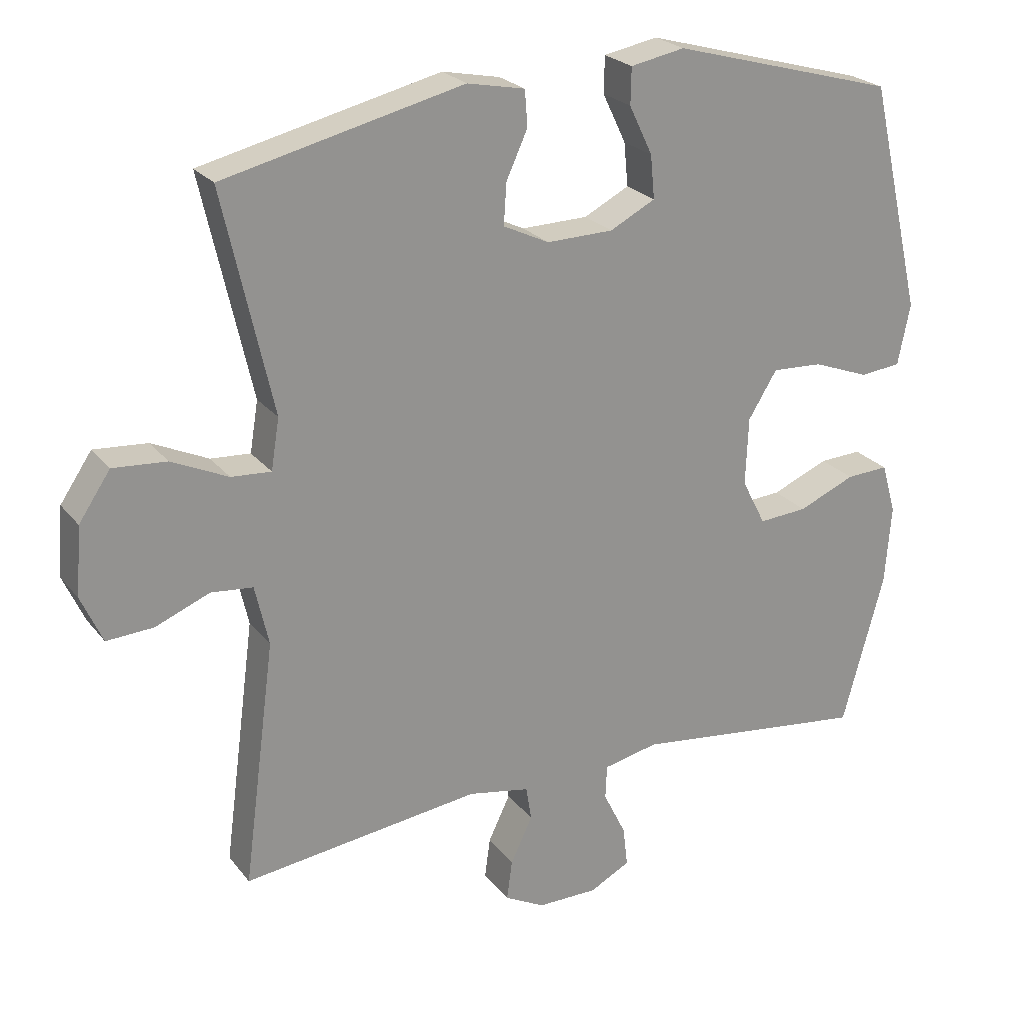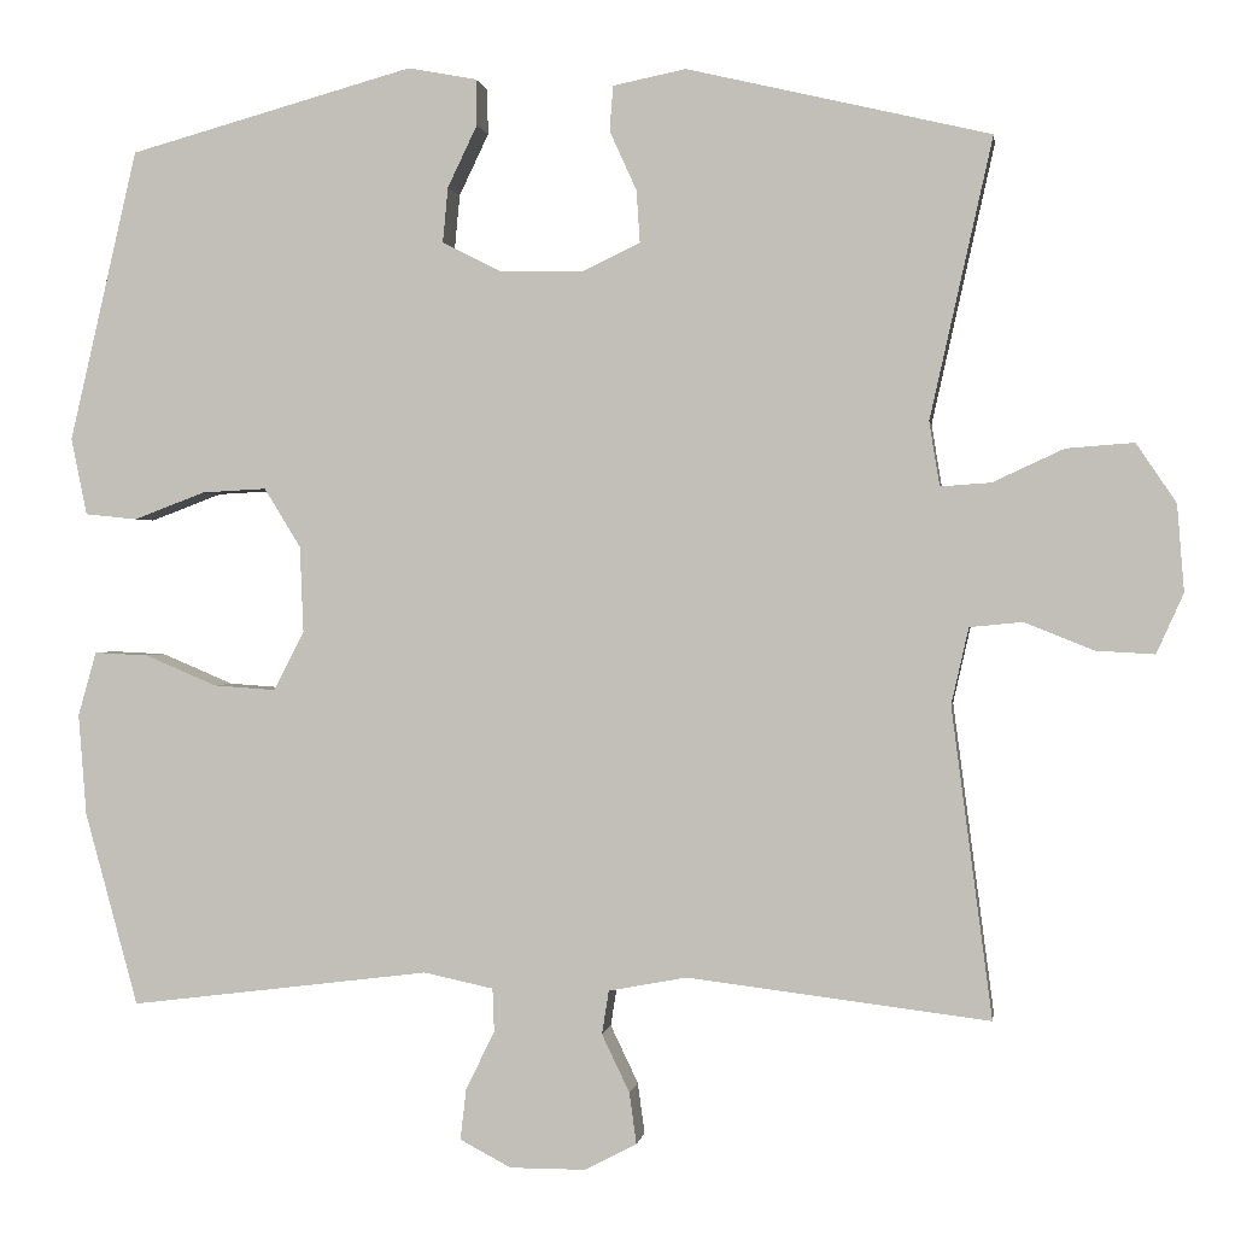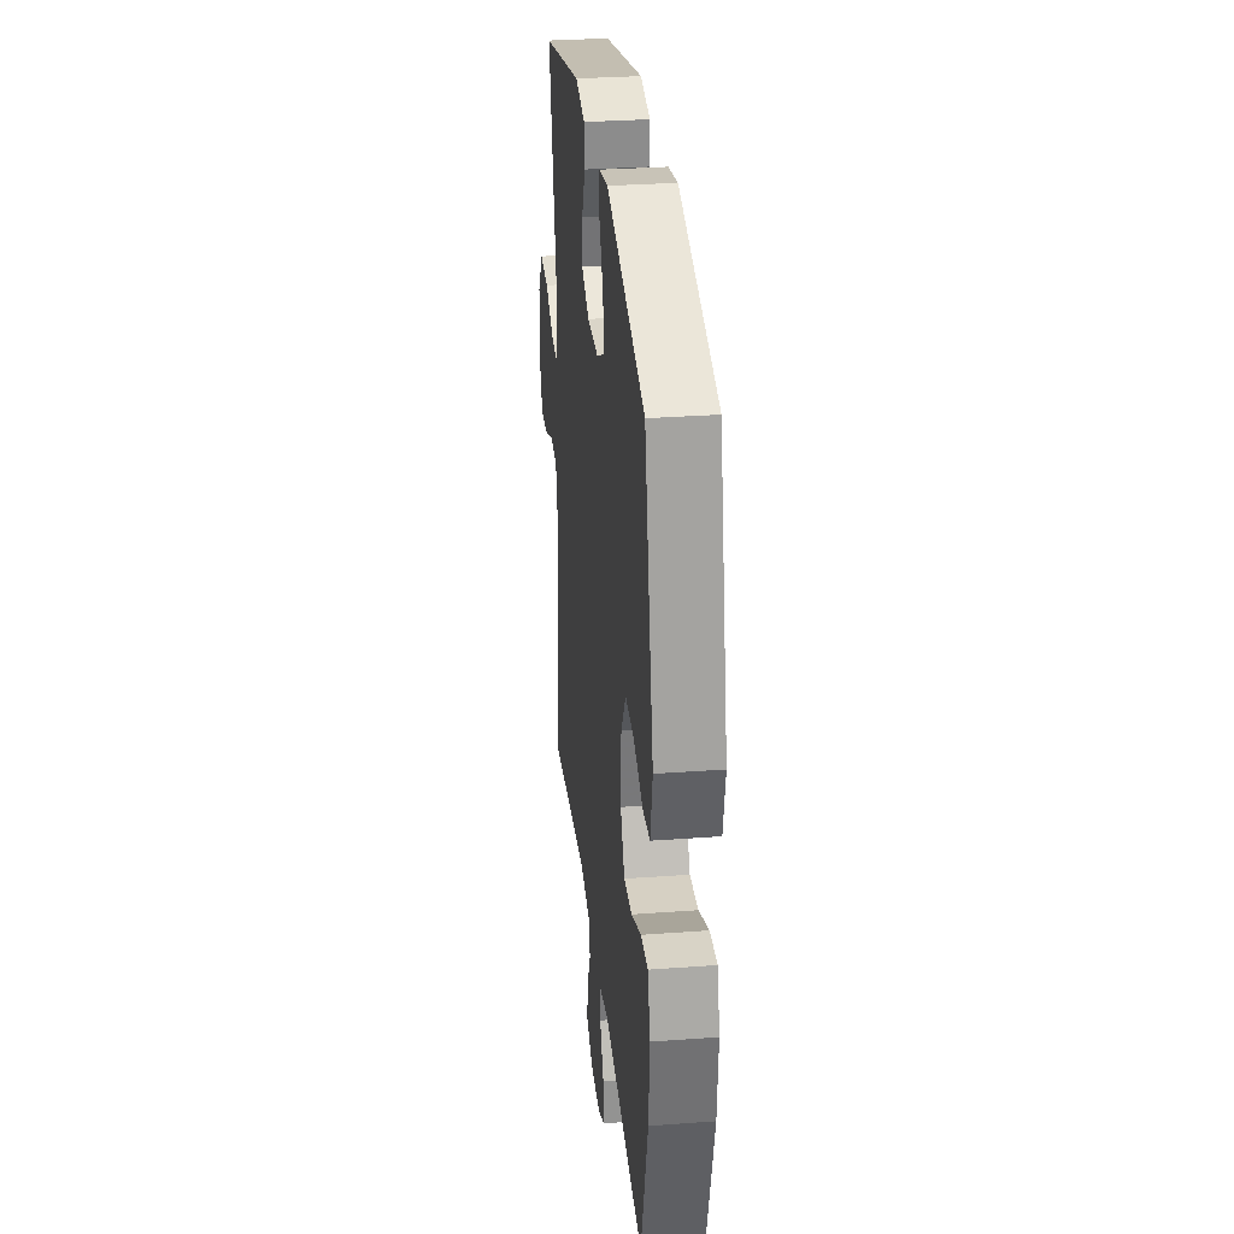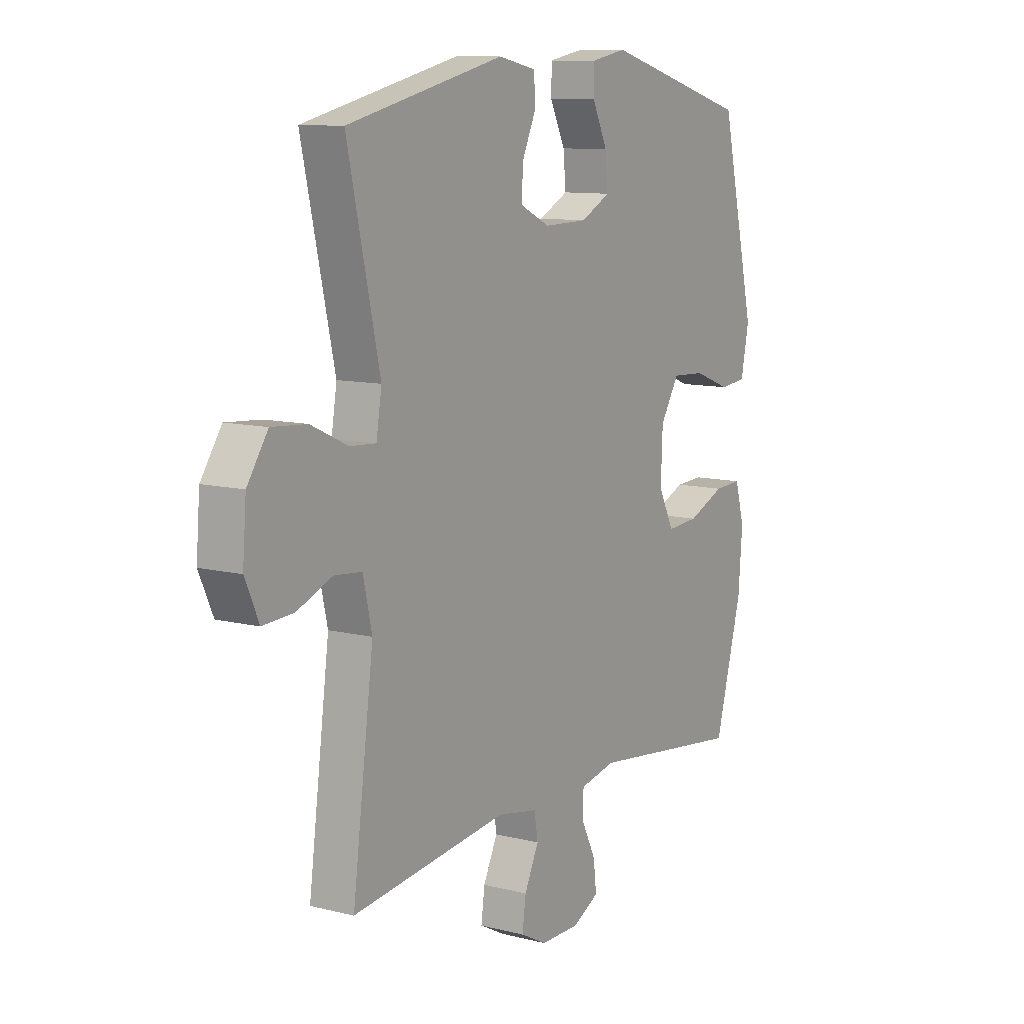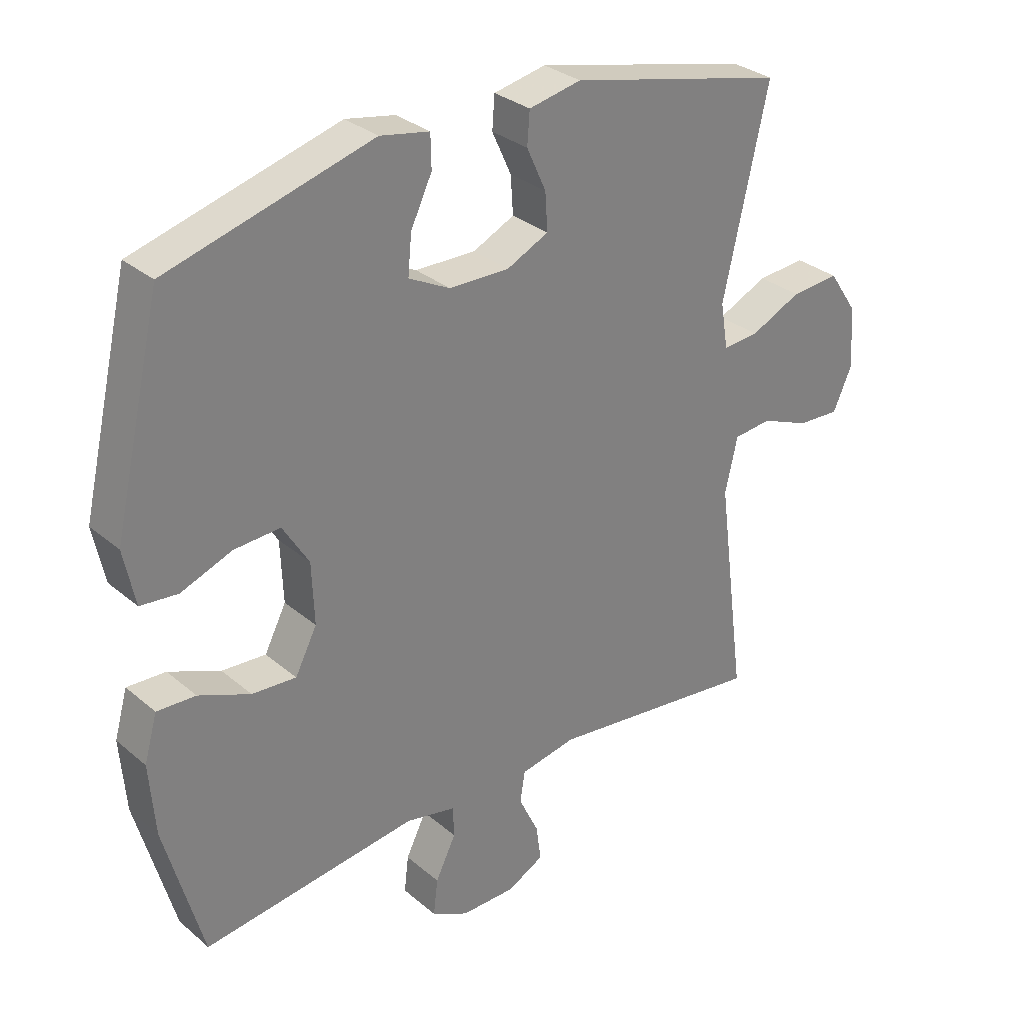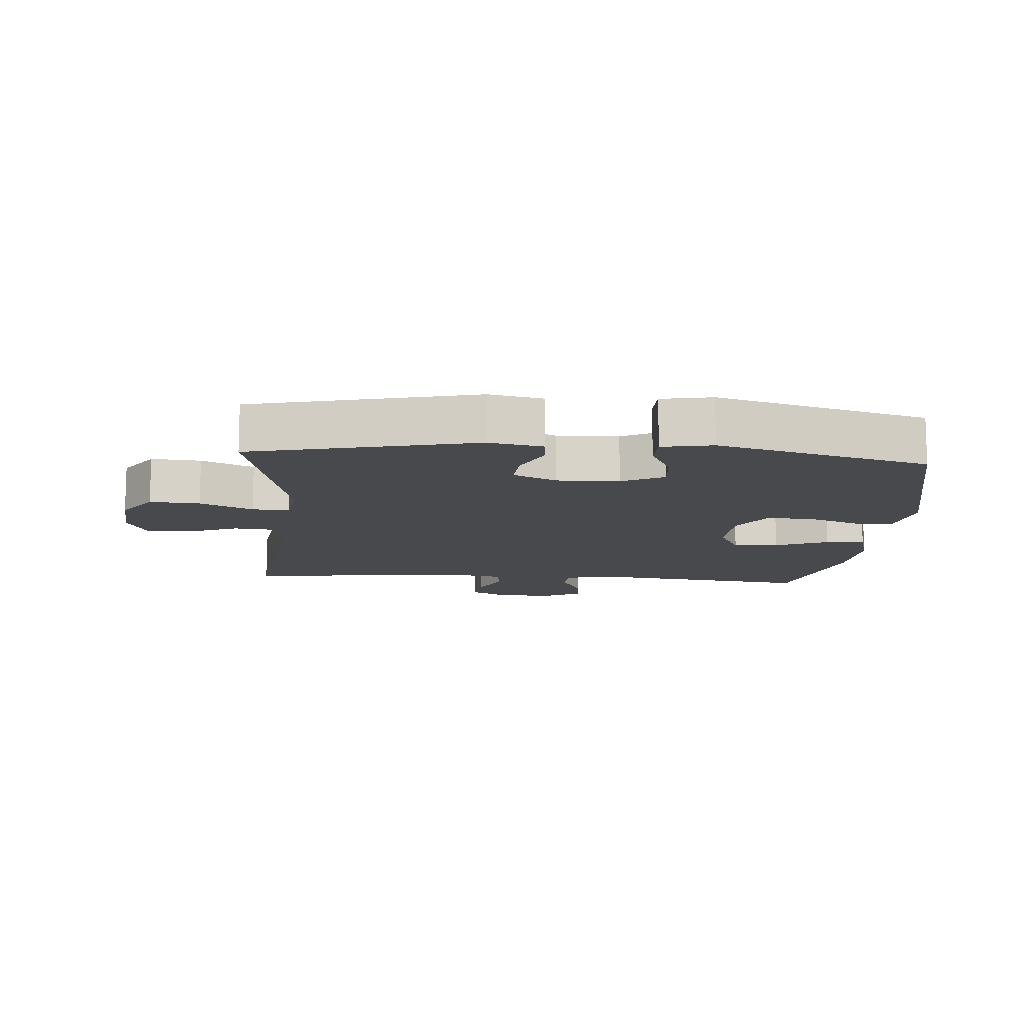
<metadata>
{"format":"obj","ext":"obj","renderer":"f3d","projection":"perspective","resolution":1024,"background":"white","views":[{"elev":23.8,"azim":-28.3,"up":"+Z"},{"elev":0.6,"azim":-171.7,"up":"+Z"},{"elev":30.6,"azim":83.9,"up":"+Z"},{"elev":10.4,"azim":-57.6,"up":"+Z"},{"elev":30.8,"azim":140.1,"up":"+Z"},{"elev":-12.0,"azim":-4.4,"up":"+Y"}]}
</metadata>
<code>
v 0.5 0.07 0.5
v 0.578 0.07 0.165
v 0.56 0.07 0.076
v 0.5 0.07 0.07
v 0.418 0.07 0.101
v 0.344 0.07 0.105
v 0.302 0.07 0.037
v 0.298 0.07 -0.062
v 0.333 0.07 -0.13
v 0.404 0.07 -0.125
v 0.487 0.07 -0.09
v 0.549 0.07 -0.087
v 0.57 0.07 -0.161
v 0.561 0.07 -0.277
v 0.5 0.07 -0.5
v 0.154 0.07 -0.457
v 0.074 0.07 -0.474
v 0.072 0.07 -0.524
v 0.105 0.07 -0.591
v 0.112 0.07 -0.65
v 0.053 0.07 -0.681
v -0.035 0.07 -0.681
v -0.094 0.07 -0.65
v -0.086 0.07 -0.591
v -0.054 0.07 -0.524
v -0.062 0.07 -0.474
v -0.152 0.07 -0.457
v -0.5 0.07 -0.5
v -0.453 0.07 -0.143
v -0.473 0.07 -0.055
v -0.534 0.07 -0.049
v -0.613 0.07 -0.081
v -0.681 0.07 -0.085
v -0.712 0.07 -0.016
v -0.704 0.07 0.084
v -0.658 0.07 0.152
v -0.58 0.07 0.146
v -0.498 0.07 0.108
v -0.44 0.07 0.104
v -0.428 0.07 0.178
v -0.5 0.07 0.5
v -0.151 0.07 0.582
v -0.067 0.07 0.565
v -0.063 0.07 0.513
v -0.094 0.07 0.445
v -0.098 0.07 0.385
v -0.031 0.07 0.353
v 0.066 0.07 0.355
v 0.132 0.07 0.389
v 0.126 0.07 0.452
v 0.092 0.07 0.523
v 0.093 0.07 0.576
v 0.172 0.07 0.591
v 0.5 0 0.5
v 0.578 0 0.165
v 0.56 0 0.076
v 0.5 0 0.07
v 0.418 0 0.101
v 0.344 0 0.105
v 0.302 0 0.037
v 0.298 0 -0.062
v 0.333 0 -0.13
v 0.404 0 -0.125
v 0.487 0 -0.09
v 0.549 0 -0.087
v 0.57 0 -0.161
v 0.561 0 -0.277
v 0.5 0 -0.5
v 0.154 0 -0.457
v 0.074 0 -0.474
v 0.072 0 -0.524
v 0.105 0 -0.591
v 0.112 0 -0.65
v 0.053 0 -0.681
v -0.035 0 -0.681
v -0.094 0 -0.65
v -0.086 0 -0.591
v -0.054 0 -0.524
v -0.062 0 -0.474
v -0.152 0 -0.457
v -0.5 0 -0.5
v -0.453 0 -0.143
v -0.473 0 -0.055
v -0.534 0 -0.049
v -0.613 0 -0.081
v -0.681 0 -0.085
v -0.712 0 -0.016
v -0.704 0 0.084
v -0.658 0 0.152
v -0.58 0 0.146
v -0.498 0 0.108
v -0.44 0 0.104
v -0.428 0 0.178
v -0.5 0 0.5
v -0.151 0 0.582
v -0.067 0 0.565
v -0.063 0 0.513
v -0.094 0 0.445
v -0.098 0 0.385
v -0.031 0 0.353
v 0.066 0 0.355
v 0.132 0 0.389
v 0.126 0 0.452
v 0.092 0 0.523
v 0.093 0 0.576
v 0.172 0 0.591
f 3 4 5
f 2 3 5
f 1 2 5
f 53 1 5
f 52 53 5
f 51 52 5
f 50 51 5
f 49 50 5 6
f 48 49 6 7
f 47 48 7 8
f 46 47 8 9
f 43 44 45
f 42 43 45
f 41 42 45
f 40 41 45
f 39 40 45 46
f 36 37 38
f 35 36 38
f 34 35 38
f 33 34 38
f 32 33 38
f 31 32 38
f 30 31 38 39
f 39 46 9
f 30 39 9
f 29 30 9
f 23 24 25
f 22 23 25
f 21 22 25
f 20 21 25
f 19 20 25
f 18 19 25
f 17 18 25 26
f 16 17 26 27
f 14 15 16
f 13 14 16
f 12 13 16
f 11 12 16
f 10 11 16
f 9 10 16 27
f 9 27 28 29
f 58 57 56
f 58 56 55
f 58 55 54
f 58 54 106
f 58 106 105
f 58 105 104
f 58 104 103
f 59 58 103 102
f 60 59 102 101
f 61 60 101 100
f 62 61 100 99
f 98 97 96
f 98 96 95
f 98 95 94
f 98 94 93
f 99 98 93 92
f 91 90 89
f 91 89 88
f 91 88 87
f 91 87 86
f 91 86 85
f 91 85 84
f 92 91 84 83
f 62 99 92
f 62 92 83
f 62 83 82
f 78 77 76
f 78 76 75
f 78 75 74
f 78 74 73
f 78 73 72
f 78 72 71
f 79 78 71 70
f 80 79 70 69
f 69 68 67
f 69 67 66
f 69 66 65
f 69 65 64
f 69 64 63
f 80 69 63 62
f 82 81 80 62
f 1 54 55 2
f 2 55 56 3
f 3 56 57 4
f 4 57 58 5
f 5 58 59 6
f 6 59 60 7
f 7 60 61 8
f 8 61 62 9
f 9 62 63 10
f 10 63 64 11
f 11 64 65 12
f 12 65 66 13
f 13 66 67 14
f 14 67 68 15
f 15 68 69 16
f 16 69 70 17
f 17 70 71 18
f 18 71 72 19
f 19 72 73 20
f 20 73 74 21
f 21 74 75 22
f 22 75 76 23
f 23 76 77 24
f 24 77 78 25
f 25 78 79 26
f 26 79 80 27
f 27 80 81 28
f 28 81 82 29
f 29 82 83 30
f 30 83 84 31
f 31 84 85 32
f 32 85 86 33
f 33 86 87 34
f 34 87 88 35
f 35 88 89 36
f 36 89 90 37
f 37 90 91 38
f 38 91 92 39
f 39 92 93 40
f 40 93 94 41
f 41 94 95 42
f 42 95 96 43
f 43 96 97 44
f 44 97 98 45
f 45 98 99 46
f 46 99 100 47
f 47 100 101 48
f 48 101 102 49
f 49 102 103 50
f 50 103 104 51
f 51 104 105 52
f 52 105 106 53
f 53 106 54 1

</code>
